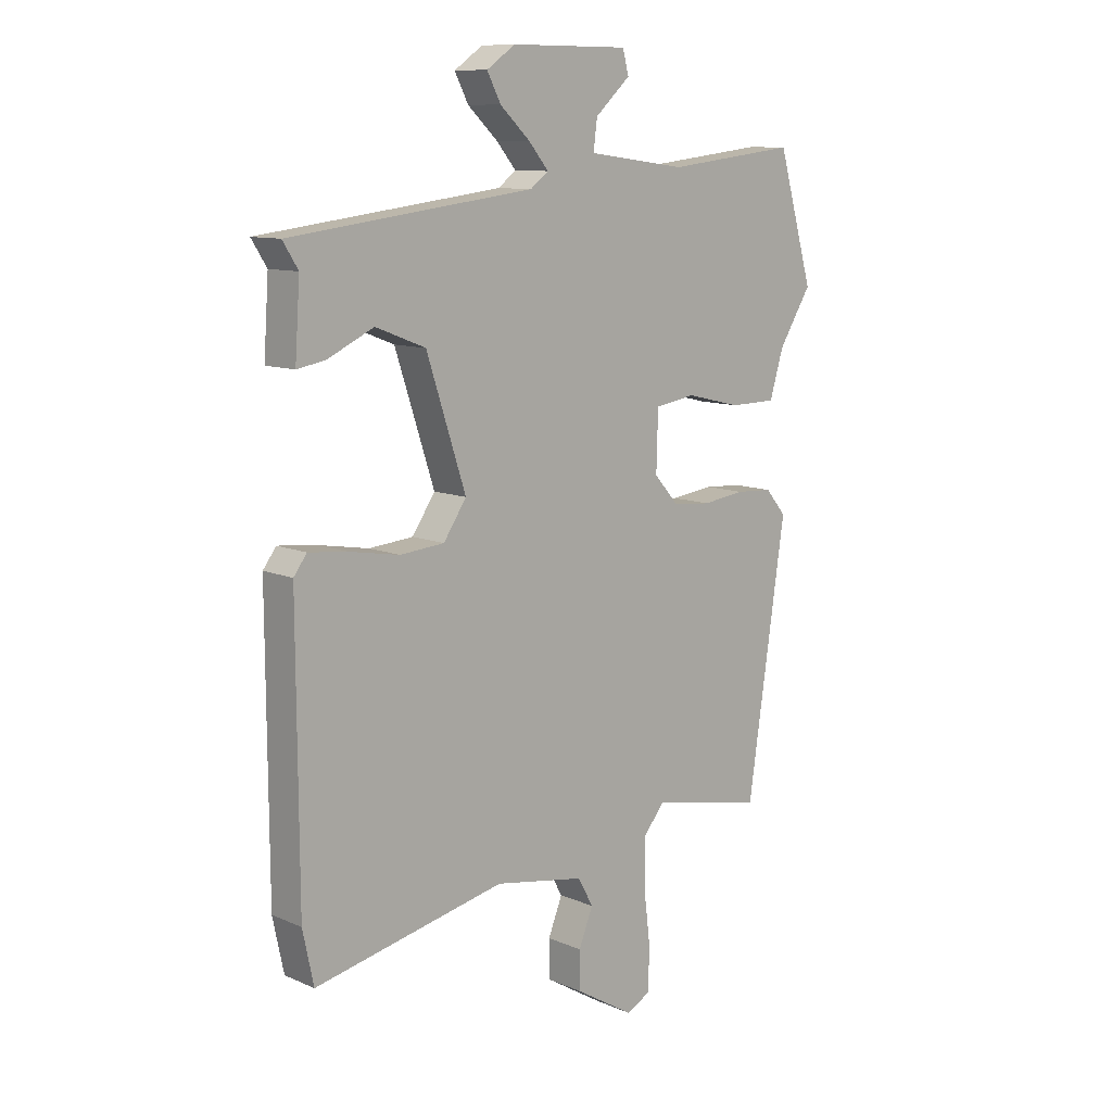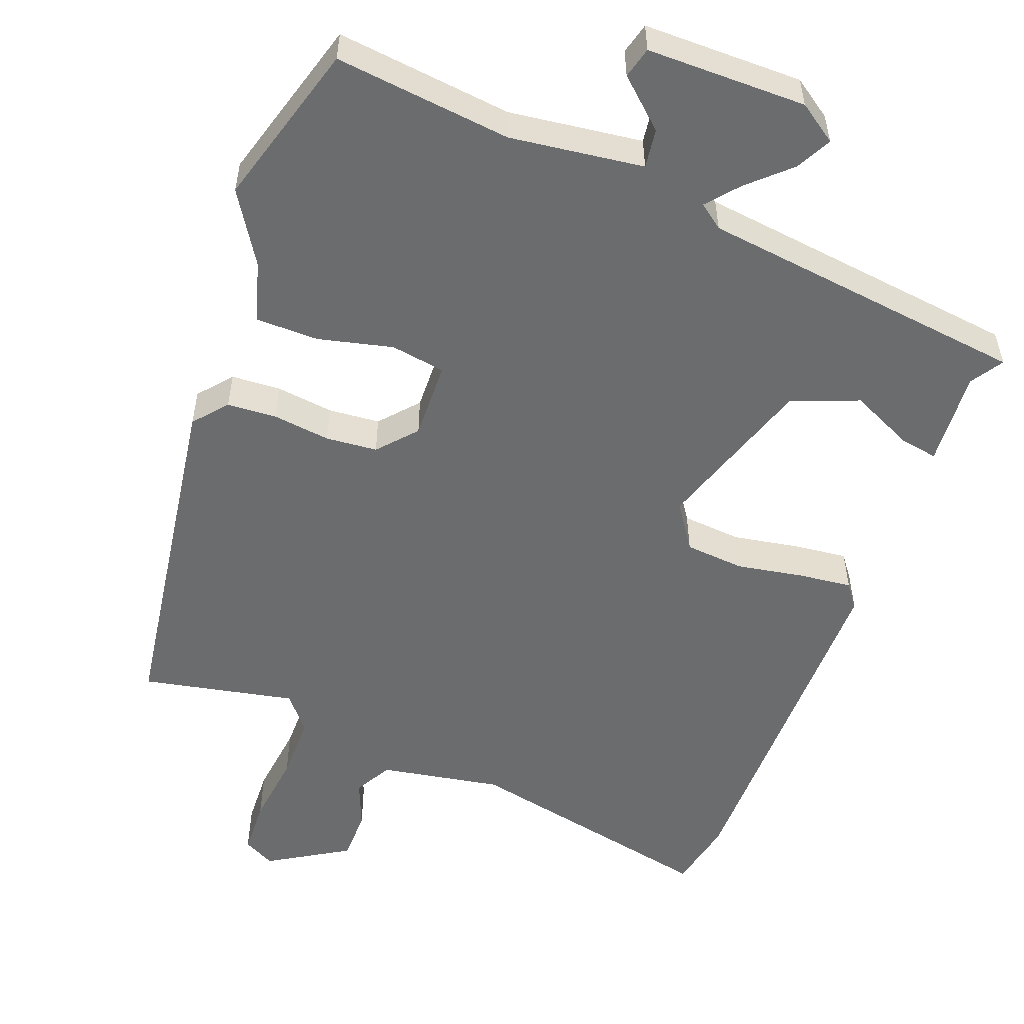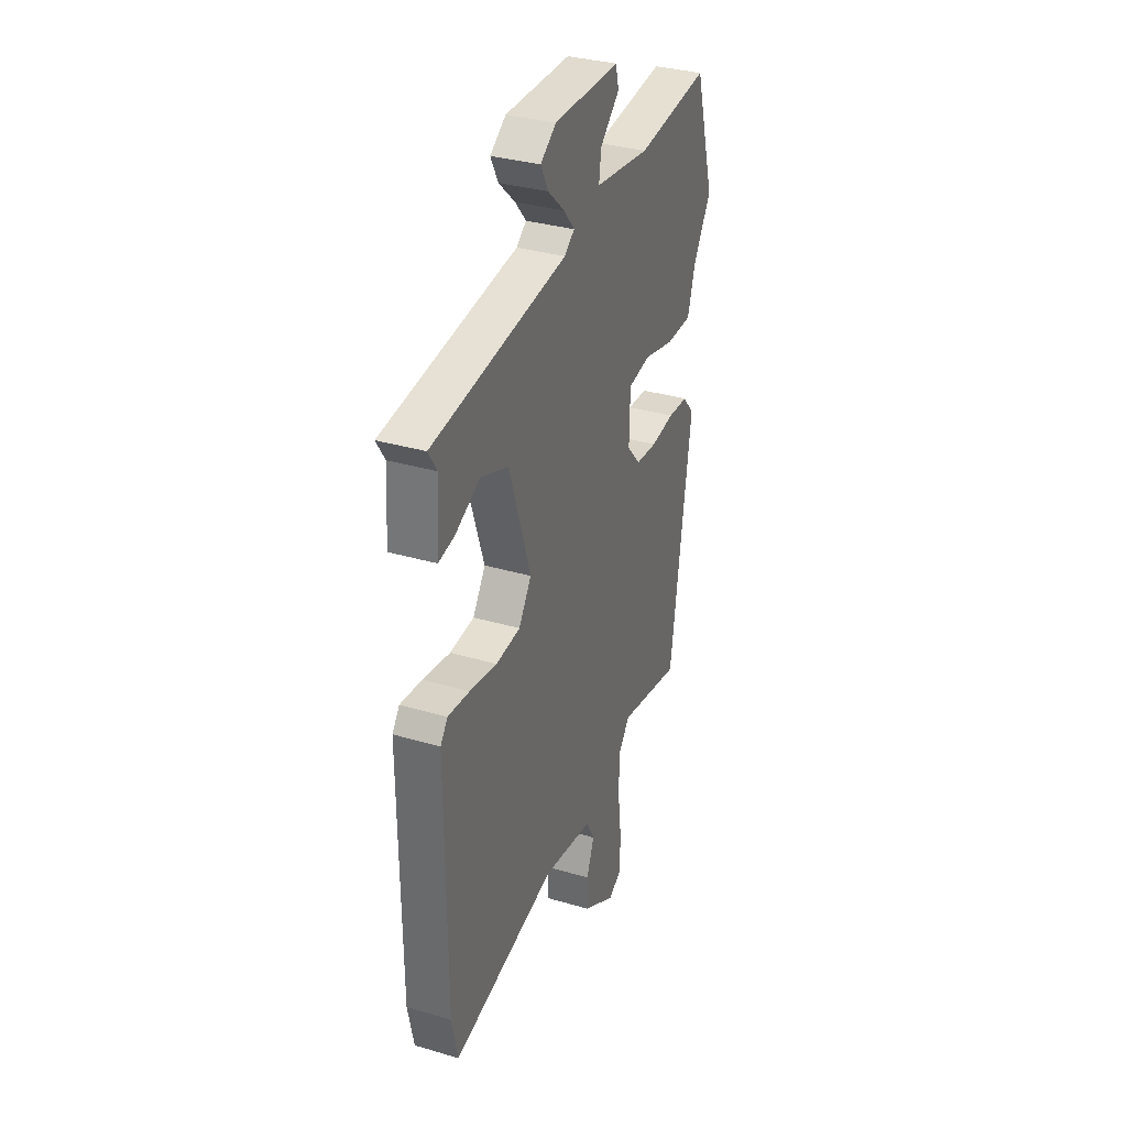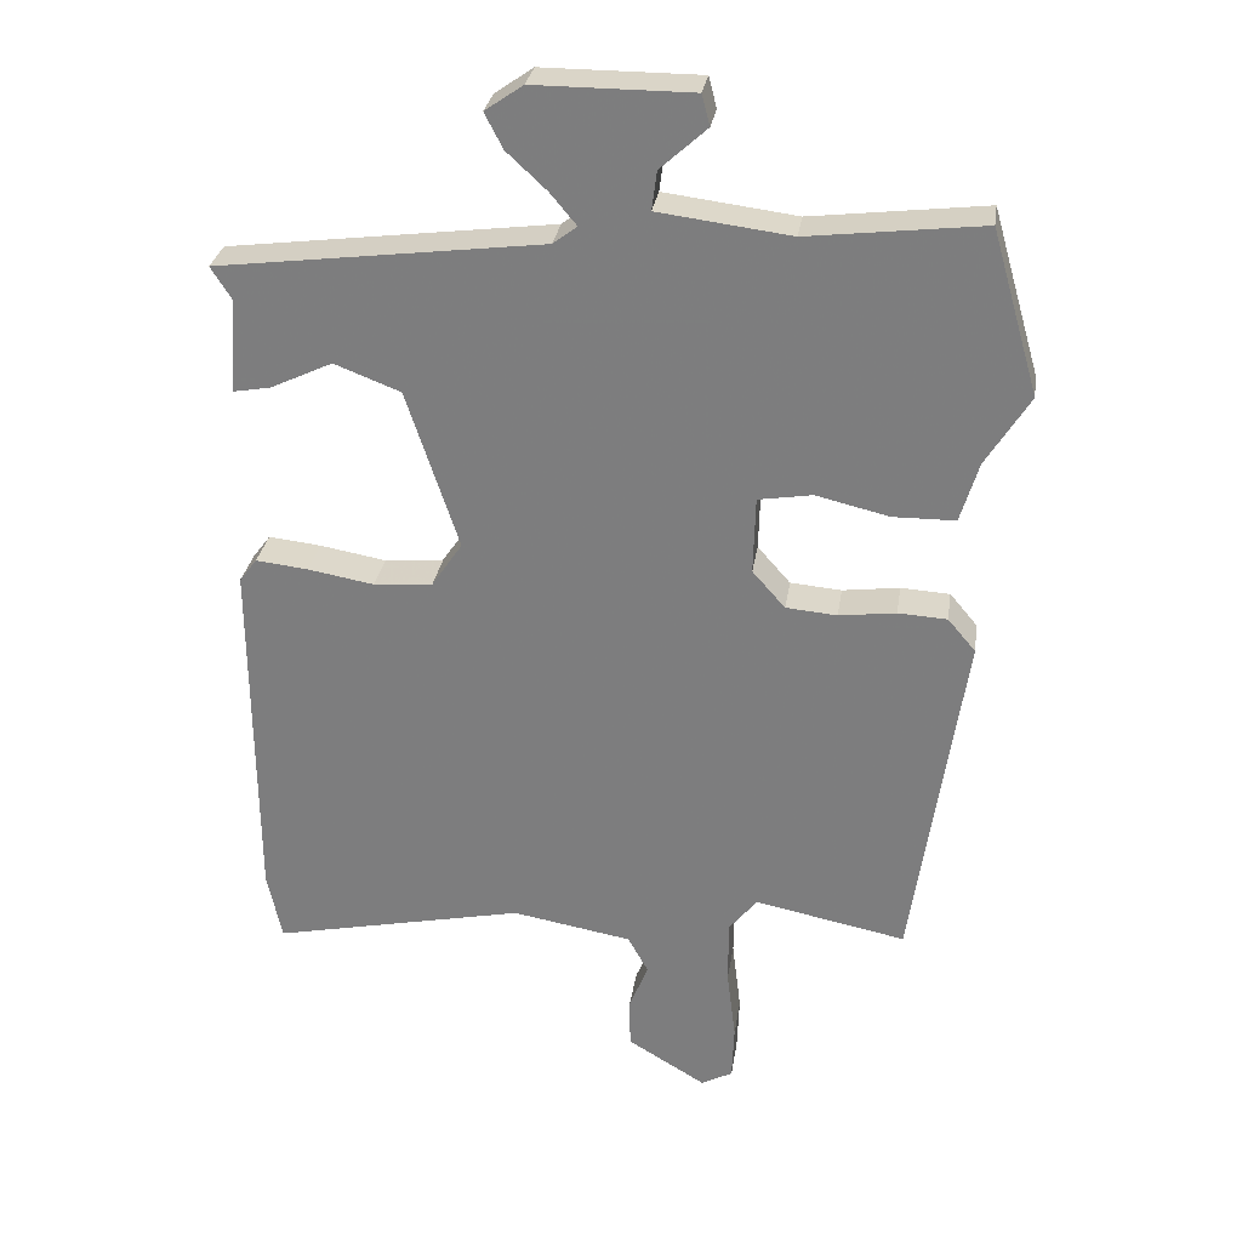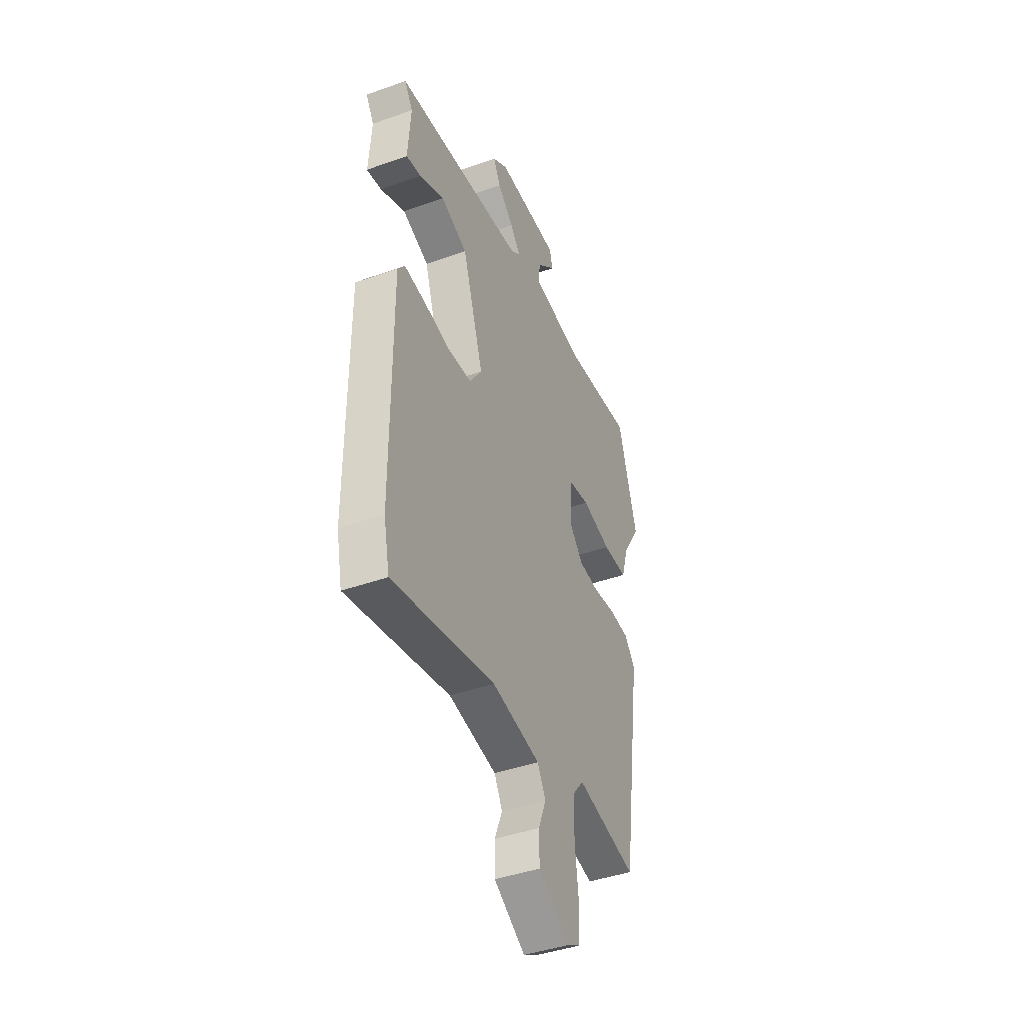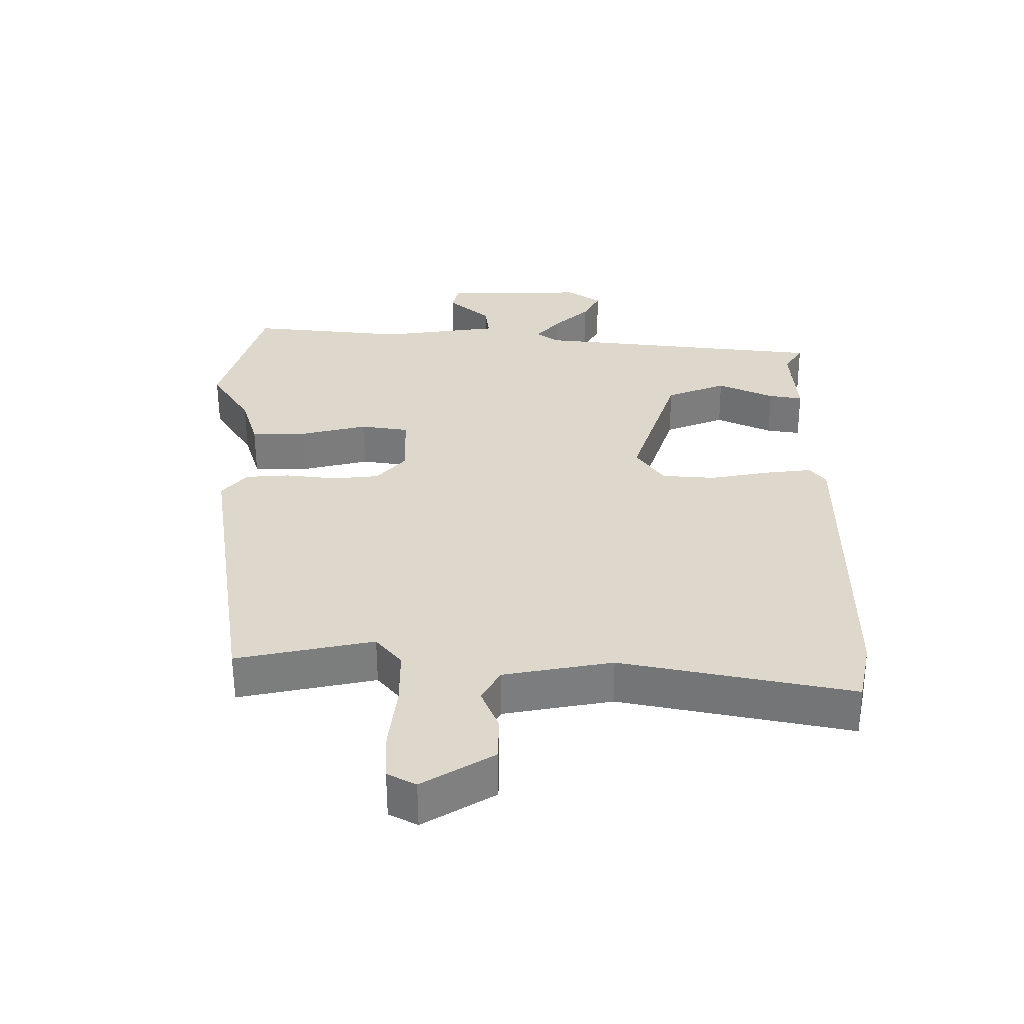
<metadata>
{"format":"obj","ext":"obj","renderer":"f3d","projection":"perspective","resolution":1024,"background":"white","views":[{"elev":10.5,"azim":136.9,"up":"+Z"},{"elev":-53.6,"azim":-20.6,"up":"+Y"},{"elev":33.6,"azim":111.9,"up":"+Z"},{"elev":29.4,"azim":-171.5,"up":"+Z"},{"elev":-42.6,"azim":113.0,"up":"+Z"},{"elev":-58.5,"azim":0.3,"up":"+Z"}]}
</metadata>
<code>
v -0.544 0.07 0.348
v -0.479 0.07 0.572
v -0.24 0.07 0.544
v -0.059 0.07 0.567
v -0.066 0.07 0.62
v -0.13 0.07 0.678
v -0.119 0.07 0.72
v 0.097 0.07 0.72
v 0.149 0.07 0.684
v 0.124 0.07 0.636
v 0.069 0.07 0.585
v 0.033 0.07 0.542
v 0.066 0.07 0.517
v 0.512 0.07 0.461
v 0.484 0.07 0.417
v 0.493 0.07 0.287
v 0.442 0.07 0.296
v 0.357 0.07 0.336
v 0.266 0.07 0.301
v 0.194 0.07 0.082
v 0.236 0.07 0.02
v 0.317 0.07 0.013
v 0.408 0.07 0.029
v 0.48 0.07 0.037
v 0.504 0.07 0.005
v 0.502 0.07 -0.491
v 0.482 0.07 -0.586
v 0.133 0.07 -0.512
v -0.032 0.07 -0.541
v -0.06 0.07 -0.592
v -0.034 0.07 -0.657
v -0.035 0.07 -0.726
v -0.143 0.07 -0.791
v -0.186 0.07 -0.768
v -0.189 0.07 -0.692
v -0.177 0.07 -0.593
v -0.177 0.07 -0.504
v -0.216 0.07 -0.456
v -0.424 0.07 -0.498
v -0.494 0.07 -0.022
v -0.456 0.07 0.023
v -0.389 0.07 0.027
v -0.311 0.07 0.017
v -0.241 0.07 0.023
v -0.196 0.07 0.074
v -0.199 0.07 0.18
v -0.273 0.07 0.192
v -0.374 0.07 0.168
v -0.459 0.07 0.169
v -0.484 0.07 0.252
v -0.544 0 0.348
v -0.479 0 0.572
v -0.24 0 0.544
v -0.059 0 0.567
v -0.066 0 0.62
v -0.13 0 0.678
v -0.119 0 0.72
v 0.097 0 0.72
v 0.149 0 0.684
v 0.124 0 0.636
v 0.069 0 0.585
v 0.033 0 0.542
v 0.066 0 0.517
v 0.512 0 0.461
v 0.484 0 0.417
v 0.493 0 0.287
v 0.442 0 0.296
v 0.357 0 0.336
v 0.266 0 0.301
v 0.194 0 0.082
v 0.236 0 0.02
v 0.317 0 0.013
v 0.408 0 0.029
v 0.48 0 0.037
v 0.504 0 0.005
v 0.502 0 -0.491
v 0.482 0 -0.586
v 0.133 0 -0.512
v -0.032 0 -0.541
v -0.06 0 -0.592
v -0.034 0 -0.657
v -0.035 0 -0.726
v -0.143 0 -0.791
v -0.186 0 -0.768
v -0.189 0 -0.692
v -0.177 0 -0.593
v -0.177 0 -0.504
v -0.216 0 -0.456
v -0.424 0 -0.498
v -0.494 0 -0.022
v -0.456 0 0.023
v -0.389 0 0.027
v -0.311 0 0.017
v -0.241 0 0.023
v -0.196 0 0.074
v -0.199 0 0.18
v -0.273 0 0.192
v -0.374 0 0.168
v -0.459 0 0.169
v -0.484 0 0.252
f 47 48 49 50
f 46 47 50 1
f 40 41 42 43
f 38 39 40 43
f 37 38 43 44
f 33 34 35 36
f 33 36 37
f 30 31 32 33
f 30 33 37
f 29 30 37 44
f 25 26 27 28
f 22 23 24 25
f 22 25 28 29
f 15 16 17 18
f 13 14 15 18
f 13 18 19
f 12 13 19 20
f 8 9 10 11
f 8 11 12
f 5 6 7 8
f 4 5 8 12
f 3 4 12 20
f 46 1 2 3
f 29 44 45
f 29 45 46
f 21 22 29
f 21 29 46
f 3 20 21 46
f 100 99 98 97
f 51 100 97 96
f 93 92 91 90
f 93 90 89 88
f 94 93 88 87
f 86 85 84 83
f 87 86 83
f 83 82 81 80
f 87 83 80
f 94 87 80 79
f 78 77 76 75
f 75 74 73 72
f 79 78 75 72
f 68 67 66 65
f 68 65 64 63
f 69 68 63
f 70 69 63 62
f 61 60 59 58
f 62 61 58
f 58 57 56 55
f 62 58 55 54
f 70 62 54 53
f 53 52 51 96
f 95 94 79
f 96 95 79
f 79 72 71
f 96 79 71
f 96 71 70 53
f 1 51 52 2
f 2 52 53 3
f 3 53 54 4
f 4 54 55 5
f 5 55 56 6
f 6 56 57 7
f 7 57 58 8
f 8 58 59 9
f 9 59 60 10
f 10 60 61 11
f 11 61 62 12
f 12 62 63 13
f 13 63 64 14
f 14 64 65 15
f 15 65 66 16
f 16 66 67 17
f 17 67 68 18
f 18 68 69 19
f 19 69 70 20
f 20 70 71 21
f 21 71 72 22
f 22 72 73 23
f 23 73 74 24
f 24 74 75 25
f 25 75 76 26
f 26 76 77 27
f 27 77 78 28
f 28 78 79 29
f 29 79 80 30
f 30 80 81 31
f 31 81 82 32
f 32 82 83 33
f 33 83 84 34
f 34 84 85 35
f 35 85 86 36
f 36 86 87 37
f 37 87 88 38
f 38 88 89 39
f 39 89 90 40
f 40 90 91 41
f 41 91 92 42
f 42 92 93 43
f 43 93 94 44
f 44 94 95 45
f 45 95 96 46
f 46 96 97 47
f 47 97 98 48
f 48 98 99 49
f 49 99 100 50
f 50 100 51 1

</code>
